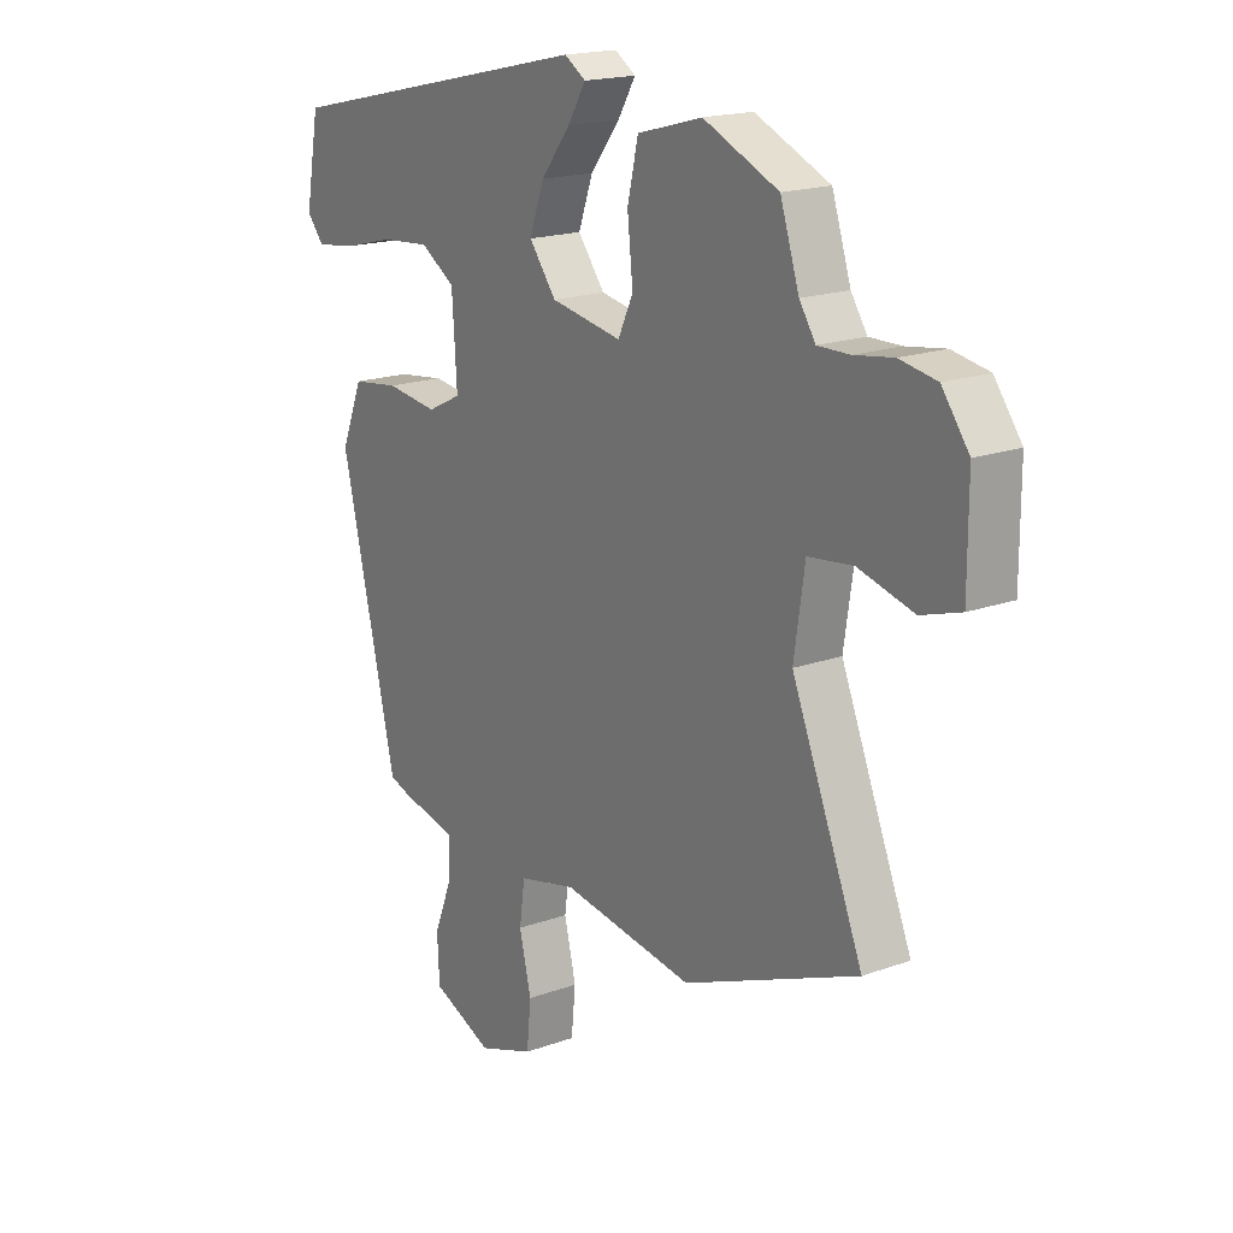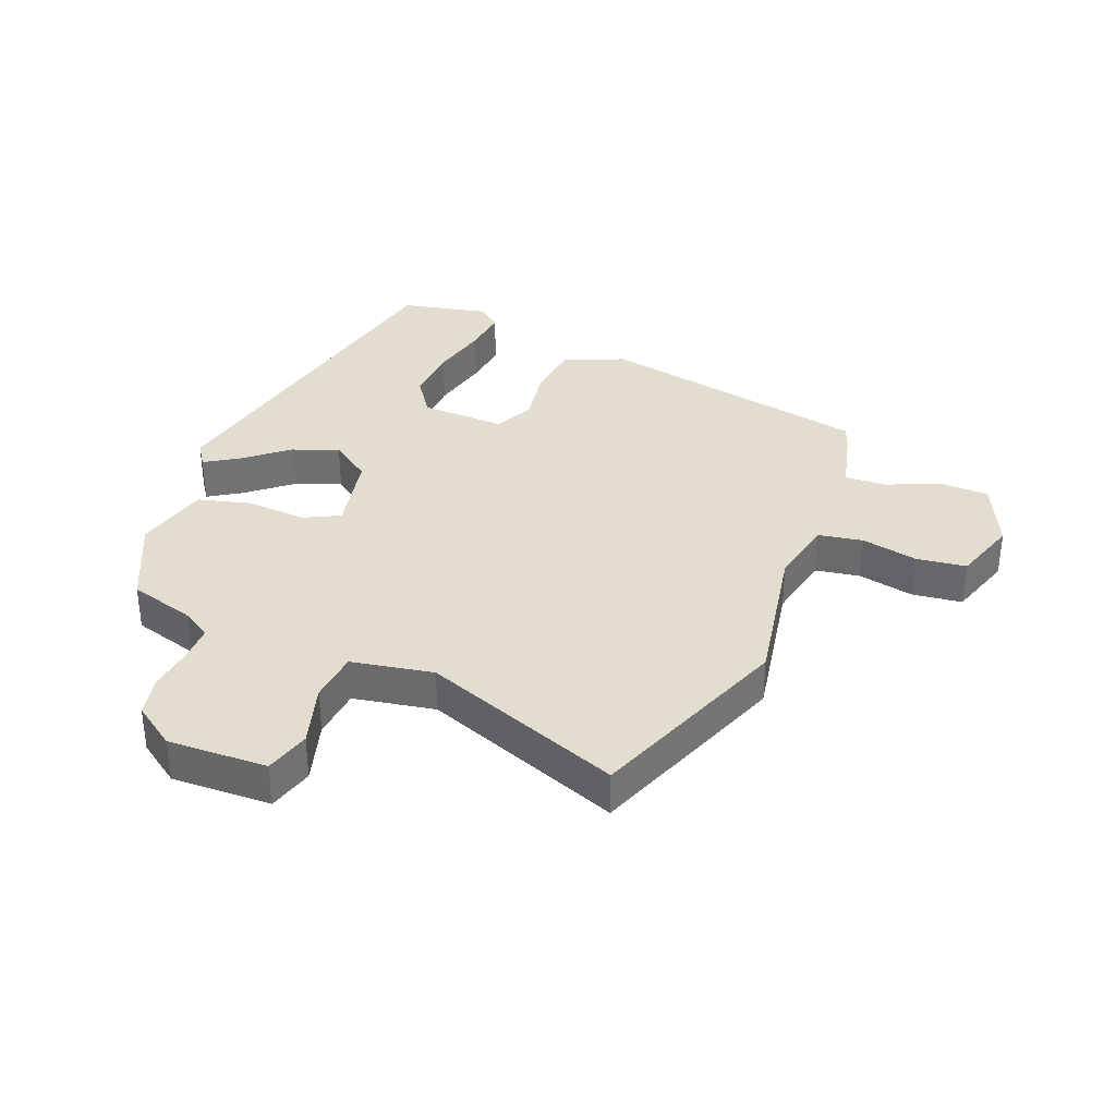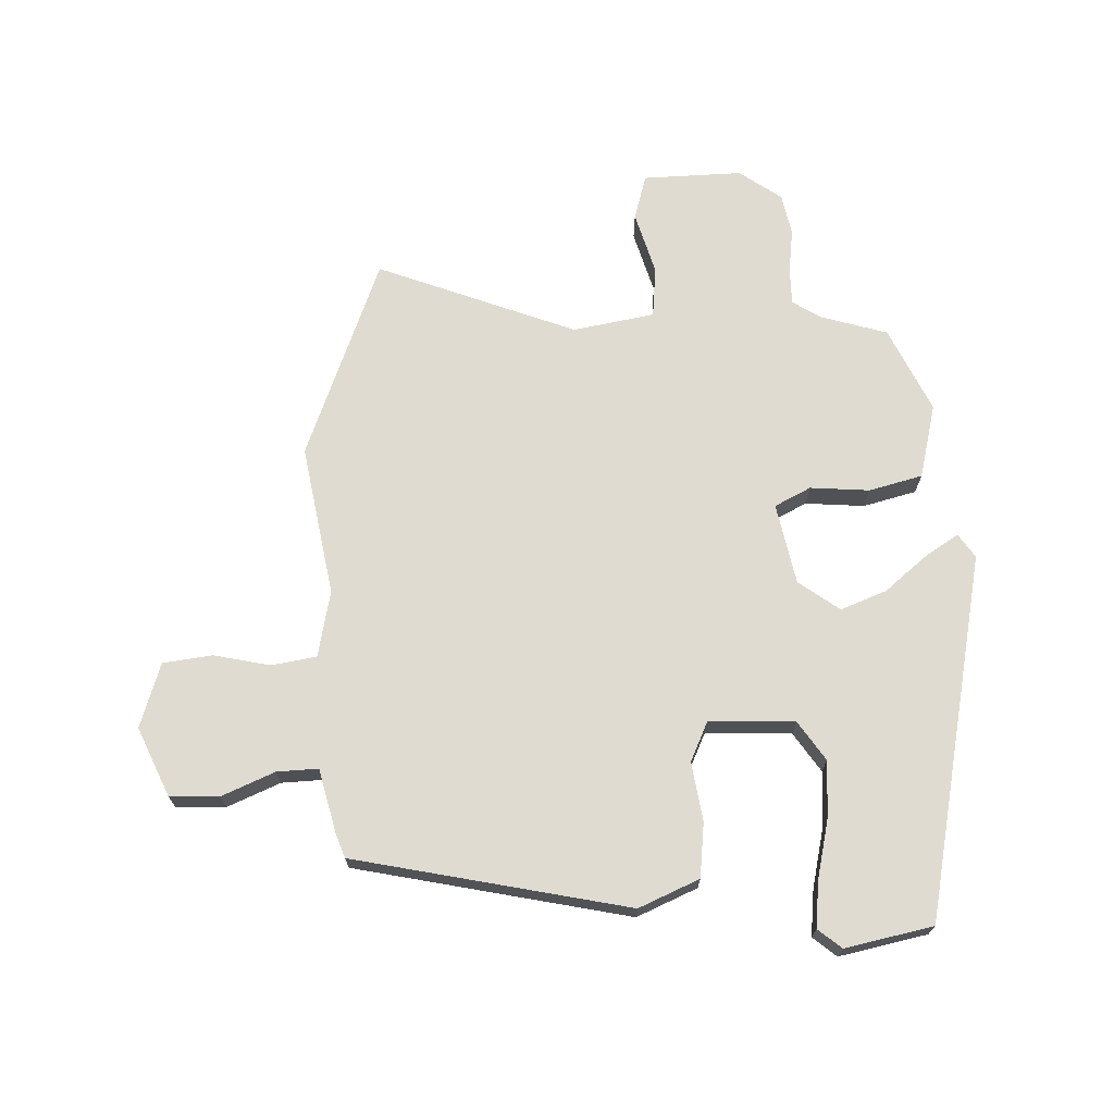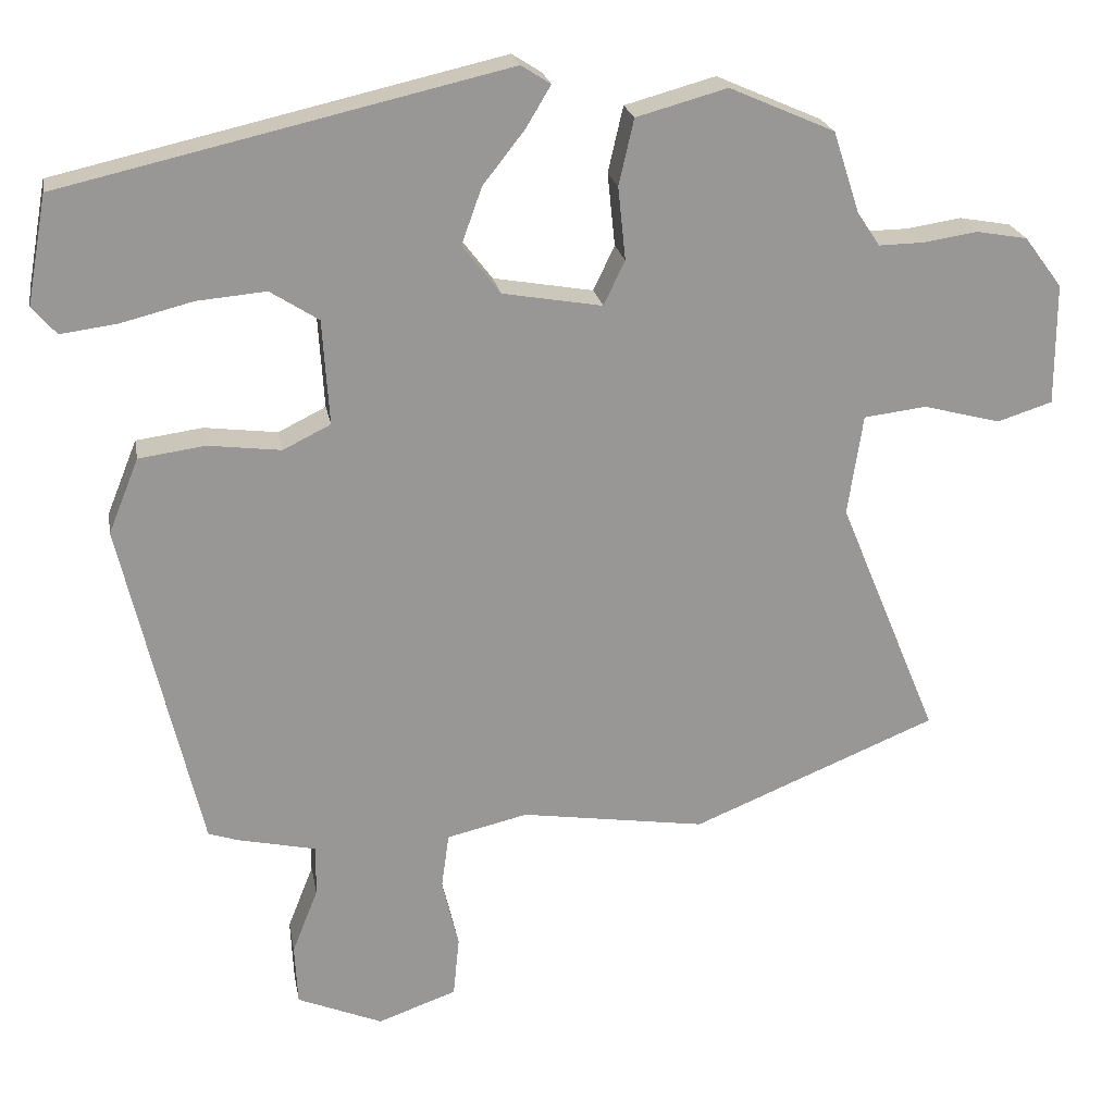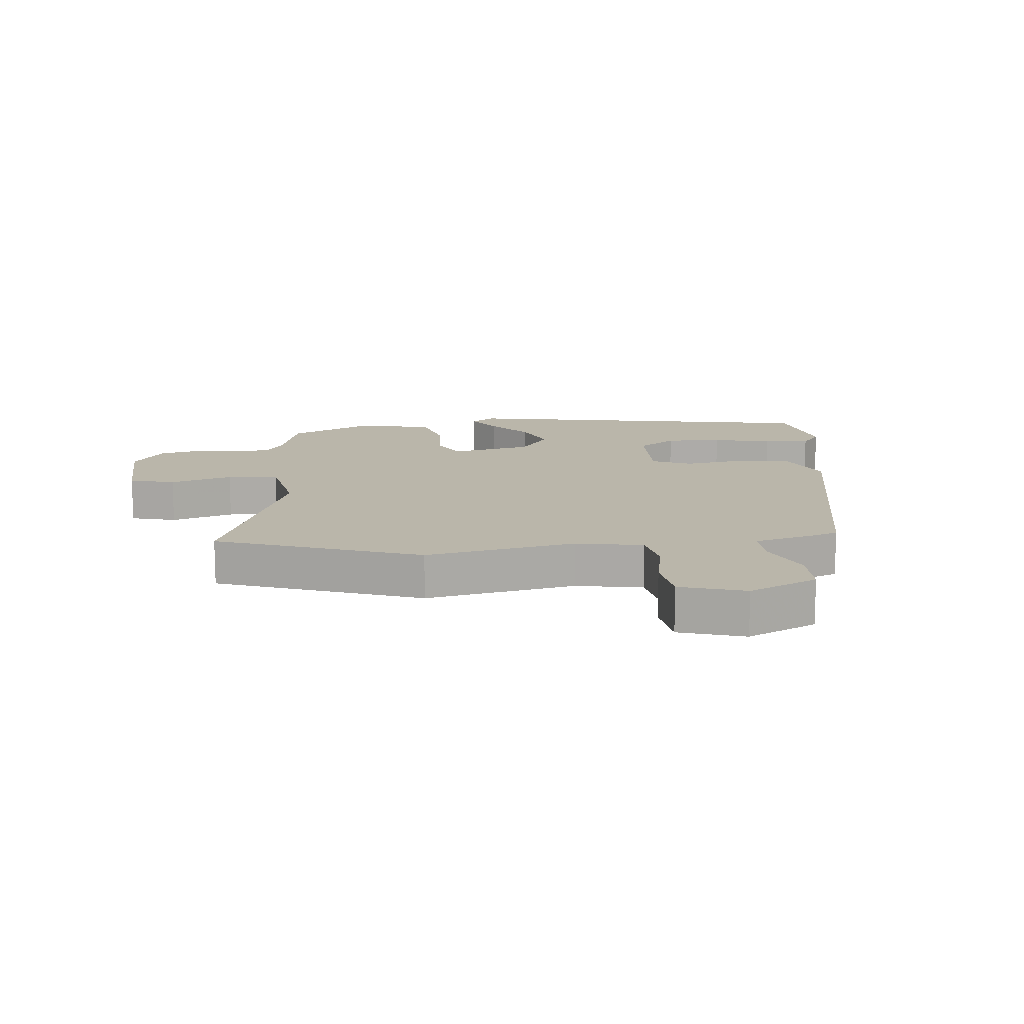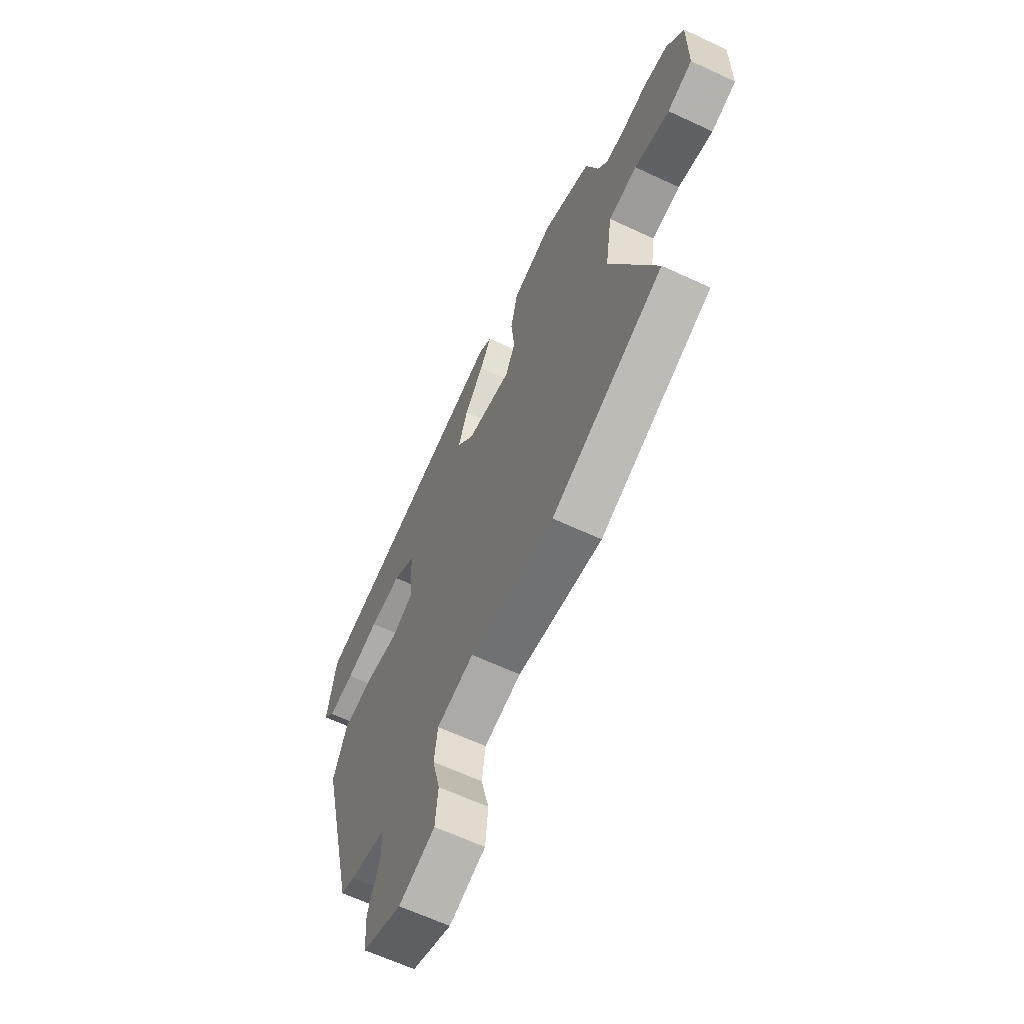
<metadata>
{"format":"obj","ext":"obj","renderer":"f3d","projection":"perspective","resolution":1024,"background":"white","views":[{"elev":18.2,"azim":55.1,"up":"+Z"},{"elev":35.0,"azim":110.0,"up":"+Y"},{"elev":70.1,"azim":-93.4,"up":"+Y"},{"elev":22.0,"azim":-10.0,"up":"+Z"},{"elev":13.8,"azim":171.9,"up":"+Y"},{"elev":-63.4,"azim":64.7,"up":"+Z"}]}
</metadata>
<code>
v -0.515 0.07 0.362
v 0.072 0.07 0.496
v 0.111 0.07 0.471
v 0.078 0.07 0.416
v 0.023 0.07 0.346
v -0.004 0.07 0.271
v 0.046 0.07 0.206
v 0.178 0.07 0.183
v 0.206 0.07 0.242
v 0.196 0.07 0.338
v 0.216 0.07 0.425
v 0.336 0.07 0.458
v 0.475 0.07 0.397
v 0.51 0.07 0.29
v 0.54 0.07 0.245
v 0.599 0.07 0.246
v 0.671 0.07 0.257
v 0.739 0.07 0.245
v 0.789 0.07 0.178
v 0.789 0.07 0.017
v 0.716 0.07 -0.006
v 0.614 0.07 0.021
v 0.531 0.07 0.011
v 0.511 0.07 -0.122
v 0.643 0.07 -0.441
v 0.319 0.07 -0.574
v 0.074 0.07 -0.537
v -0.033 0.07 -0.562
v -0.043 0.07 -0.635
v -0.021 0.07 -0.726
v -0.029 0.07 -0.806
v -0.133 0.07 -0.843
v -0.246 0.07 -0.796
v -0.25 0.07 -0.716
v -0.216 0.07 -0.63
v -0.215 0.07 -0.563
v -0.319 0.07 -0.54
v -0.358 0.07 -0.527
v -0.462 0.07 -0.086
v -0.422 0.07 0.013
v -0.334 0.07 0.025
v -0.238 0.07 0.013
v -0.175 0.07 0.044
v -0.184 0.07 0.183
v -0.248 0.07 0.224
v -0.339 0.07 0.216
v -0.434 0.07 0.192
v -0.509 0.07 0.182
v -0.541 0.07 0.219
v -0.515 0 0.362
v 0.072 0 0.496
v 0.111 0 0.471
v 0.078 0 0.416
v 0.023 0 0.346
v -0.004 0 0.271
v 0.046 0 0.206
v 0.178 0 0.183
v 0.206 0 0.242
v 0.196 0 0.338
v 0.216 0 0.425
v 0.336 0 0.458
v 0.475 0 0.397
v 0.51 0 0.29
v 0.54 0 0.245
v 0.599 0 0.246
v 0.671 0 0.257
v 0.739 0 0.245
v 0.789 0 0.178
v 0.789 0 0.017
v 0.716 0 -0.006
v 0.614 0 0.021
v 0.531 0 0.011
v 0.511 0 -0.122
v 0.643 0 -0.441
v 0.319 0 -0.574
v 0.074 0 -0.537
v -0.033 0 -0.562
v -0.043 0 -0.635
v -0.021 0 -0.726
v -0.029 0 -0.806
v -0.133 0 -0.843
v -0.246 0 -0.796
v -0.25 0 -0.716
v -0.216 0 -0.63
v -0.215 0 -0.563
v -0.319 0 -0.54
v -0.358 0 -0.527
v -0.462 0 -0.086
v -0.422 0 0.013
v -0.334 0 0.025
v -0.238 0 0.013
v -0.175 0 0.044
v -0.184 0 0.183
v -0.248 0 0.224
v -0.339 0 0.216
v -0.434 0 0.192
v -0.509 0 0.182
v -0.541 0 0.219
f 46 47 48 49
f 45 46 49 1
f 39 40 41 42
f 37 38 39 42
f 36 37 42 43
f 35 36 43
f 32 33 34 35
f 32 35 43
f 29 30 31 32
f 28 29 32 43
f 27 28 43 44
f 24 25 26 27
f 23 24 27 44
f 19 20 21 22
f 16 17 18 19
f 15 16 19 22
f 14 15 22 23
f 9 10 11 12
f 8 9 12 13
f 2 3 4 5
f 45 1 2 5
f 45 5 6
f 44 45 6 7
f 23 44 7 8
f 8 13 14 23
f 98 97 96 95
f 50 98 95 94
f 91 90 89 88
f 91 88 87 86
f 92 91 86 85
f 92 85 84
f 84 83 82 81
f 92 84 81
f 81 80 79 78
f 92 81 78 77
f 93 92 77 76
f 76 75 74 73
f 93 76 73 72
f 71 70 69 68
f 68 67 66 65
f 71 68 65 64
f 72 71 64 63
f 61 60 59 58
f 62 61 58 57
f 54 53 52 51
f 54 51 50 94
f 55 54 94
f 56 55 94 93
f 57 56 93 72
f 72 63 62 57
f 1 50 51 2
f 2 51 52 3
f 3 52 53 4
f 4 53 54 5
f 5 54 55 6
f 6 55 56 7
f 7 56 57 8
f 8 57 58 9
f 9 58 59 10
f 10 59 60 11
f 11 60 61 12
f 12 61 62 13
f 13 62 63 14
f 14 63 64 15
f 15 64 65 16
f 16 65 66 17
f 17 66 67 18
f 18 67 68 19
f 19 68 69 20
f 20 69 70 21
f 21 70 71 22
f 22 71 72 23
f 23 72 73 24
f 24 73 74 25
f 25 74 75 26
f 26 75 76 27
f 27 76 77 28
f 28 77 78 29
f 29 78 79 30
f 30 79 80 31
f 31 80 81 32
f 32 81 82 33
f 33 82 83 34
f 34 83 84 35
f 35 84 85 36
f 36 85 86 37
f 37 86 87 38
f 38 87 88 39
f 39 88 89 40
f 40 89 90 41
f 41 90 91 42
f 42 91 92 43
f 43 92 93 44
f 44 93 94 45
f 45 94 95 46
f 46 95 96 47
f 47 96 97 48
f 48 97 98 49
f 49 98 50 1

</code>
